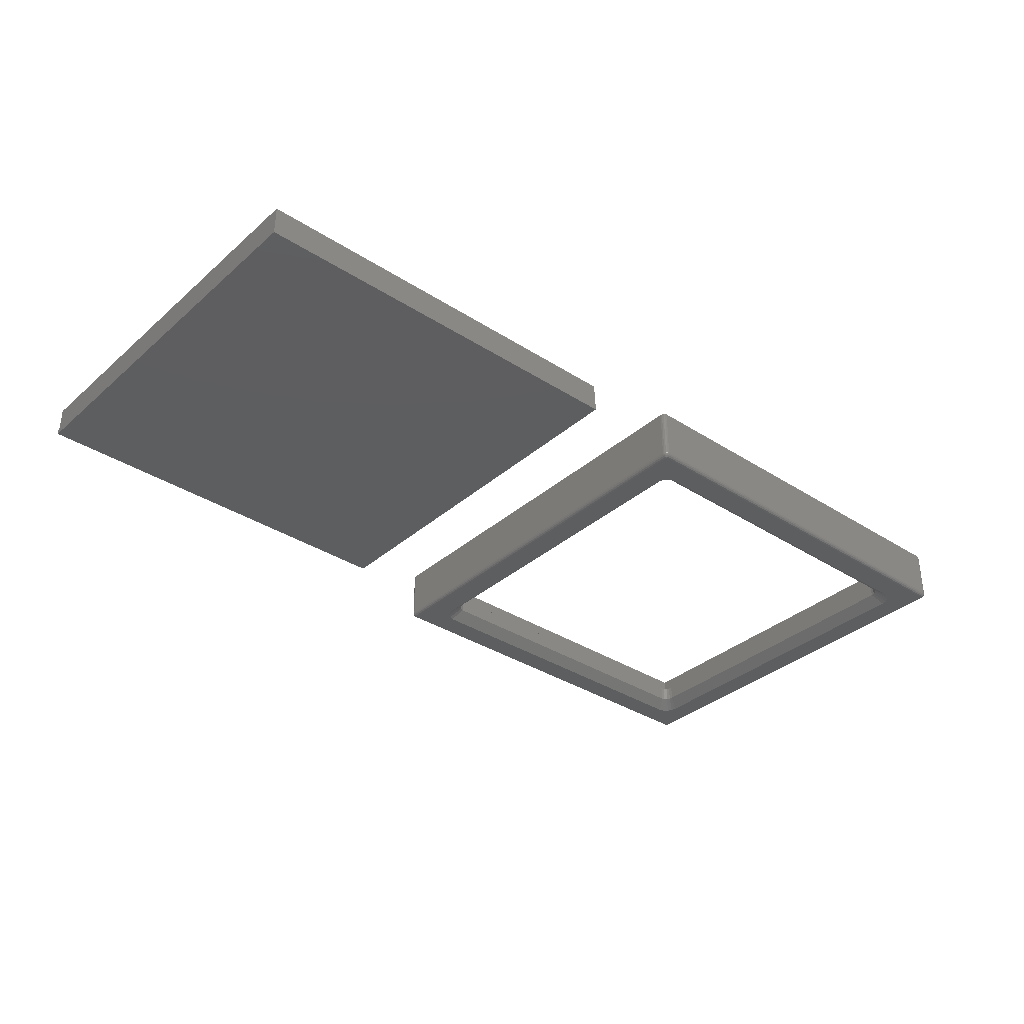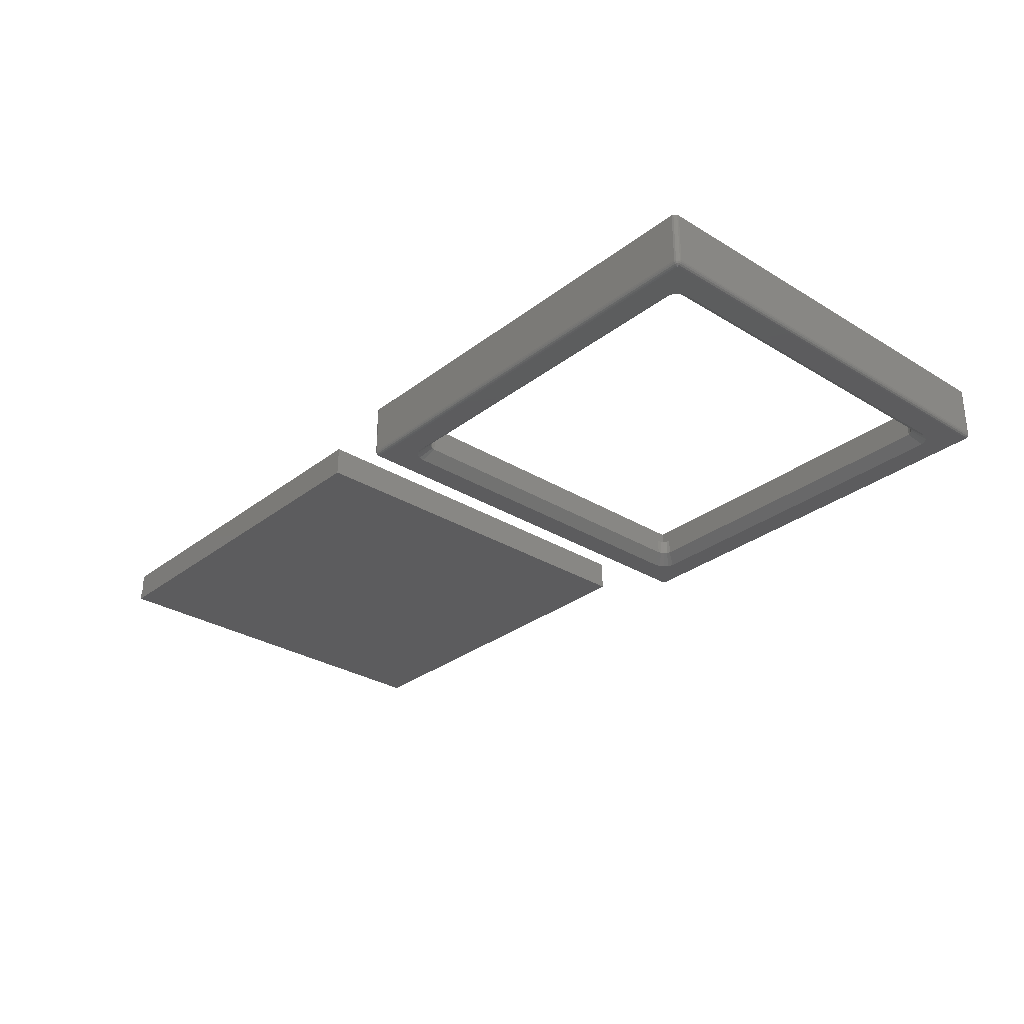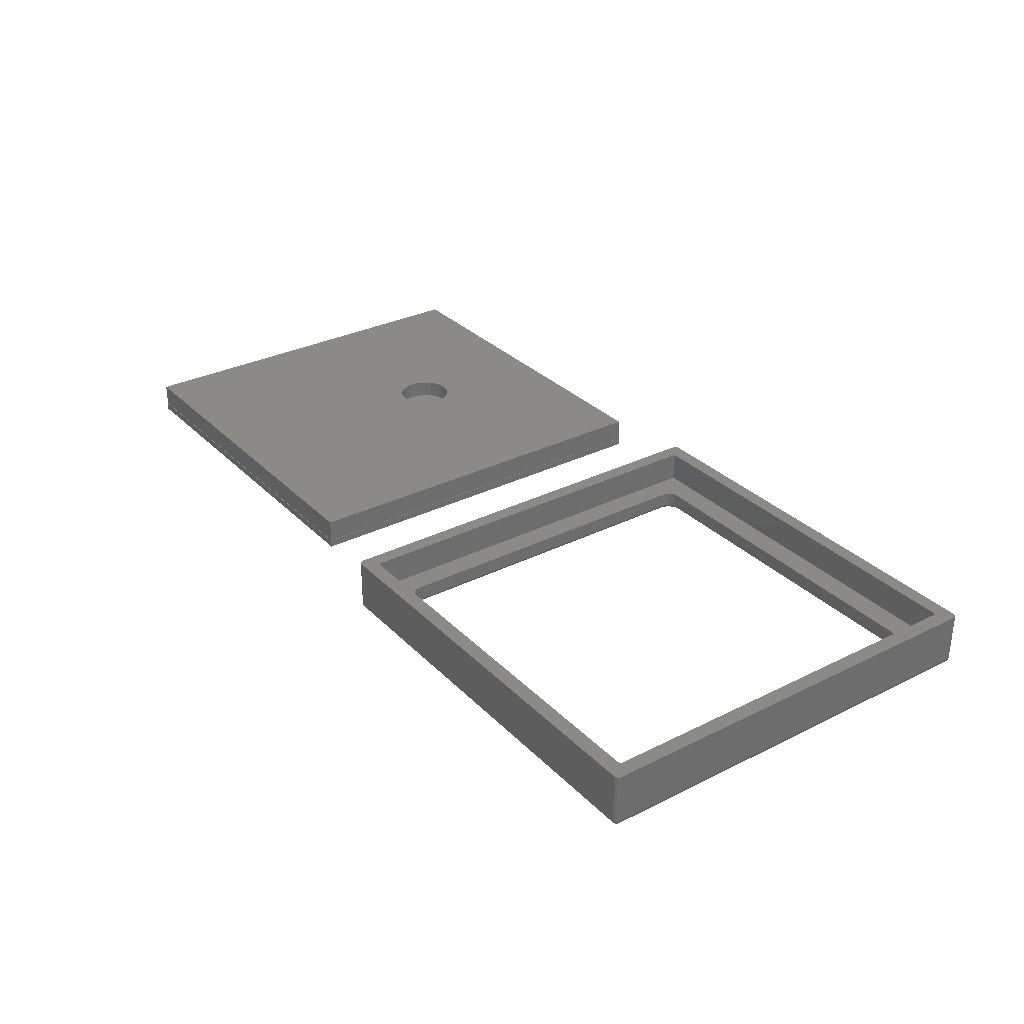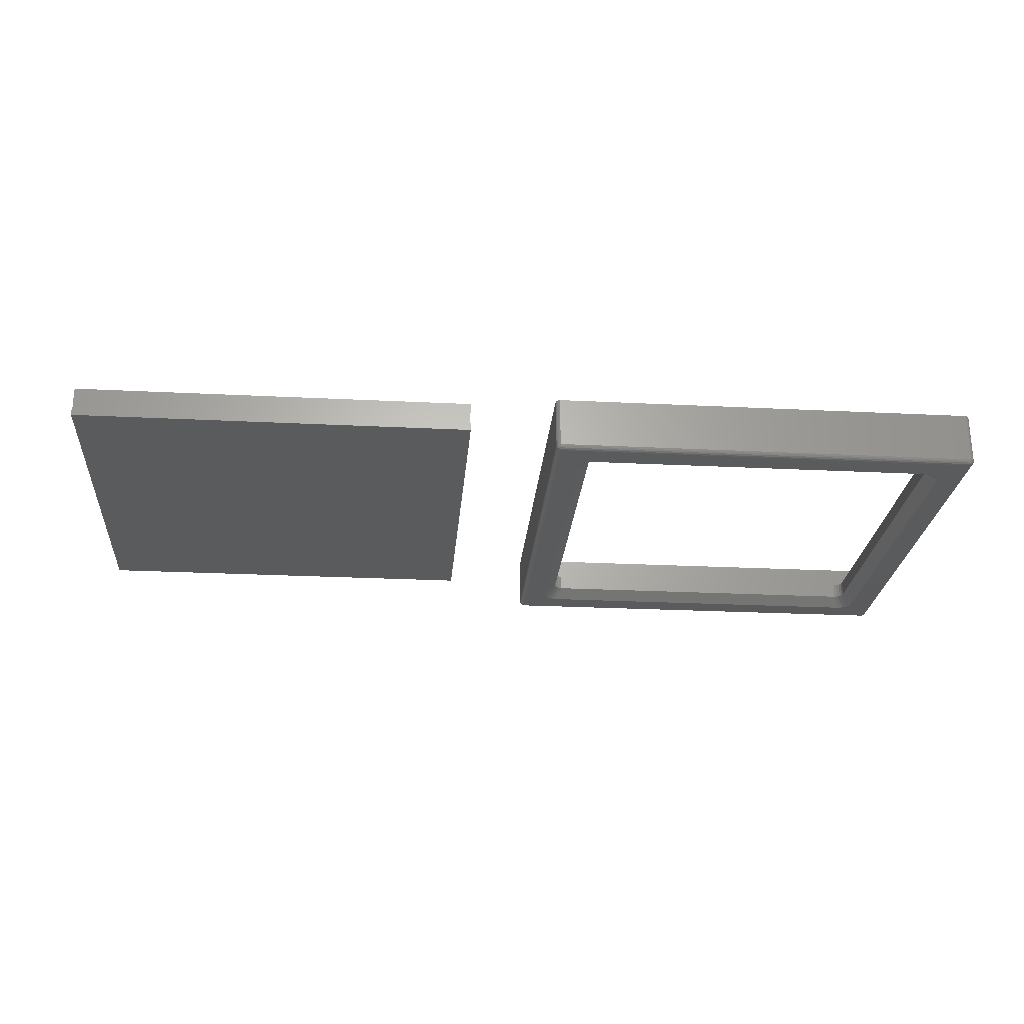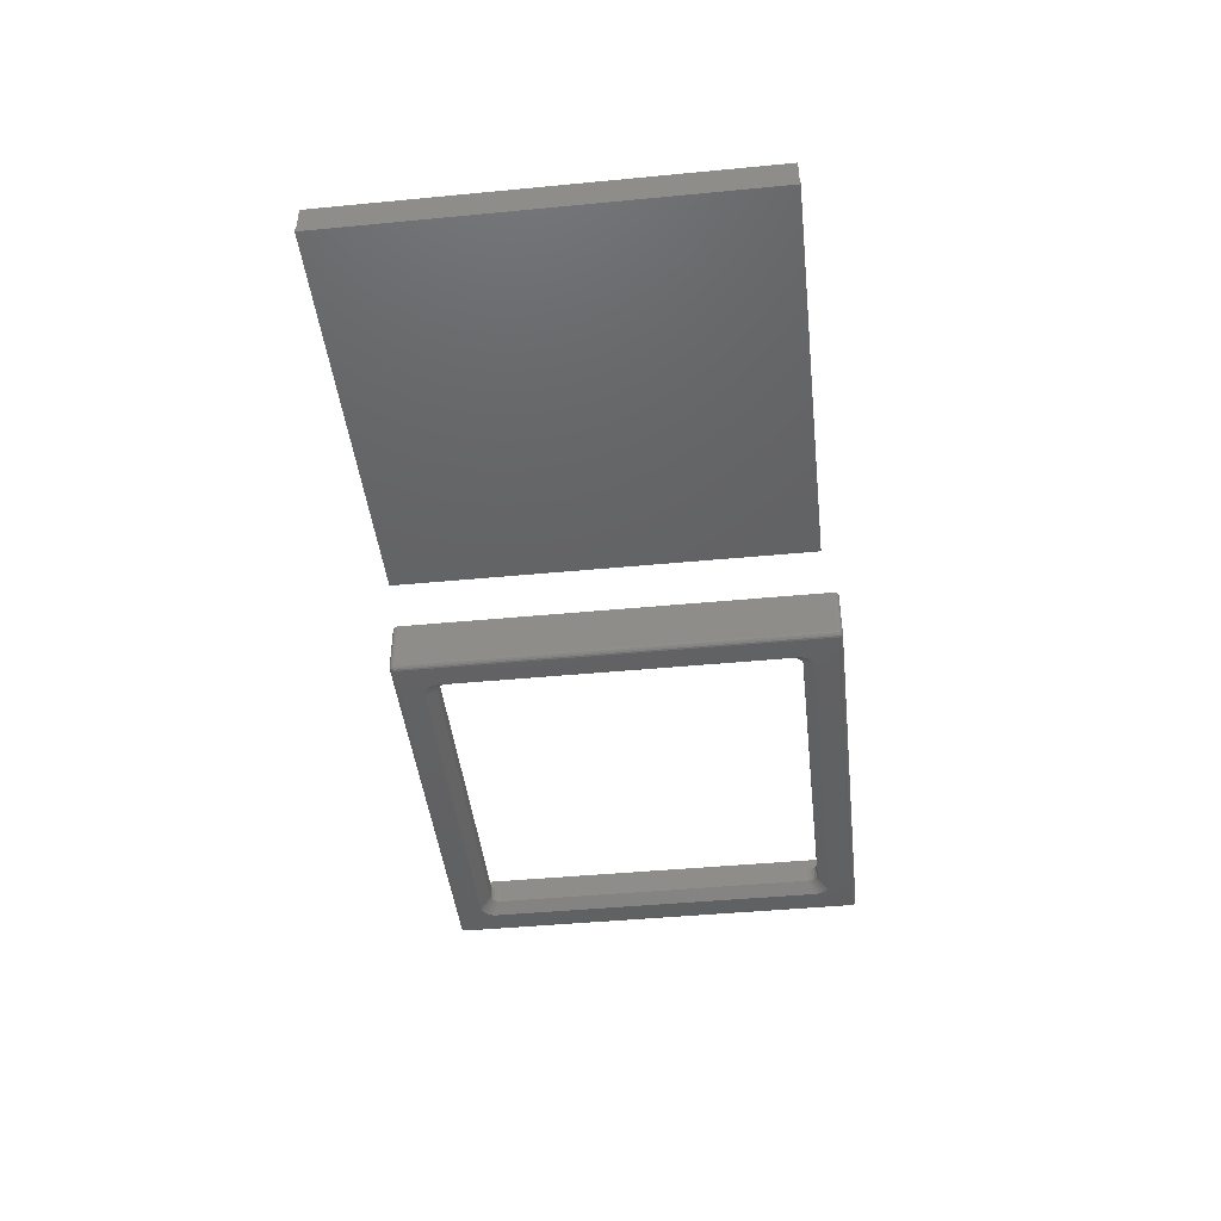
<metadata>
{"format":"stl","ext":"stl","renderer":"f3d","projection":"perspective","resolution":1024,"background":"white","views":[{"elev":-34.7,"azim":-40.8,"up":"+Z"},{"elev":-29.9,"azim":48.2,"up":"+Z"},{"elev":30.9,"azim":54.4,"up":"+Z"},{"elev":-24.8,"azim":-4.7,"up":"+Z"},{"elev":-44.1,"azim":-83.6,"up":"+Z"}]}
</metadata>
<code>
# stl→obj: 266 verts, 548 faces
v 39.8 -39.8 0
v 39.8 39.8 -4.5
v 39.8 39.8 0
v 39.8 -39.8 -4.5
v -39.9 -39.9 -6
v 39.9 39.9 -6
v 39.9 -39.9 -6
v -39.9 39.9 -6
v 5.38 9.356 0
v 5.5 10.5 0
v 5.38 11.64 0
v 5.024 12.74 0
v 4.45 13.73 0
v 3.68 14.59 0
v 2.75 15.26 0
v 1.7 15.73 0
v 0.5749 15.97 0
v -0.5749 15.97 0
v -39.8 39.8 0
v -1.7 15.73 0
v -5.38 11.64 0
v -5.5 10.5 0
v -5.024 12.74 0
v -4.45 13.73 0
v -3.68 14.59 0
v -2.75 15.26 0
v 5.024 8.263 0
v 4.45 7.267 0
v 3.68 6.413 0
v 2.75 5.737 0
v 1.7 5.269 0
v 0.5749 5.03 0
v -0.5749 5.03 0
v -39.8 -39.8 0
v -1.7 5.269 0
v -2.75 5.737 0
v -3.68 6.413 0
v -5.38 9.356 0
v -5.024 8.263 0
v -4.45 7.267 0
v -39.8 -39.8 -4.5
v -39.8 39.8 -4.5
v 39.9 -39.9 -4.5
v 39.9 39.9 -4.5
v -39.9 39.9 -4.5
v -39.9 -39.9 -4.5
v -0.5749 15.97 -3.5
v 0.5749 15.97 -3.5
v -3.68 14.59 -3.5
v -2.75 15.26 -3.5
v 5.38 11.64 -3.5
v 5.024 12.74 -3.5
v 5.5 10.5 -3.5
v 1.7 15.73 -3.5
v -0.5749 5.03 -3.5
v -1.7 5.269 -3.5
v -2.75 5.737 -3.5
v 3.68 6.413 -3.5
v 2.75 5.737 -3.5
v -4.45 13.73 -3.5
v 1.7 5.269 -3.5
v -5.38 9.356 -3.5
v -5.024 8.263 -3.5
v 5.38 9.356 -3.5
v 4.45 7.267 -3.5
v 5.024 8.263 -3.5
v -4.45 7.267 -3.5
v 4.45 13.73 -3.5
v 2.75 15.26 -3.5
v 3.68 14.59 -3.5
v -5.38 11.64 -3.5
v -5.5 10.5 -3.5
v -5.024 12.74 -3.5
v 0.5749 5.03 -3.5
v -1.7 15.73 -3.5
v -3.68 6.413 -3.5
v 142.2 42.98 0
v 143 42 0
v 142.9 42.34 0
v 140 40 0
v 143 -42 0
v 142.8 42.64 0
v 140 -40 0
v 142.5 42.87 0
v 142.2 -42.98 0
v 142.9 -42.34 0
v 142.8 -42.64 0
v 60 40 0
v 57 42 0
v 57.83 42.98 0
v 142.5 -42.87 0
v 60 -40 0
v 57.83 -42.98 0
v 57.5 42.87 0
v 57 -42 0
v 57.23 42.64 0
v 57.06 42.34 0
v 57.5 -42.87 0
v 57.23 -42.64 0
v 57.06 -42.34 0
v 135 -37.45 -10.98
v 66.35 -35.27 -8.995
v 133.6 -35.27 -8.995
v 64.98 -37.45 -10.98
v 64.01 -37.09 -10.98
v 62.69 35.52 -10.98
v 63.21 36.42 -10.98
v 64.82 33.98 -8.995
v 134.8 34.59 -8.995
v 136 37.09 -10.98
v 136.8 36.42 -10.98
v 136 -37.09 -10.98
v 134.3 -35.03 -8.995
v 63.21 -36.42 -10.98
v 65.17 -34.59 -8.995
v 64.82 -33.98 -8.995
v 135.2 33.98 -8.995
v 62.51 -34.5 -10.98
v 64.7 33.3 -8.995
v 64.7 -33.3 -8.995
v 62.51 34.5 -10.98
v 135.3 -33.3 -8.995
v 137.5 34.5 -10.98
v 137.5 -34.5 -10.98
v 135.3 33.3 -8.995
v 66.35 35.27 -8.995
v 135 37.45 -10.98
v 133.6 35.27 -8.995
v 64.98 37.45 -10.98
v 64 -37.09 -10.98
v 65.7 -35.03 -8.995
v 137.3 35.52 -10.98
v 65.7 35.03 -8.995
v 64.01 37.09 -10.98
v 64 37.09 -10.98
v 62.69 -35.52 -10.98
v 65.17 34.59 -8.995
v 134.3 35.03 -8.995
v 135.2 -33.98 -8.995
v 137.3 -35.52 -10.98
v 136.8 -36.42 -10.98
v 134.8 -34.59 -8.995
v 65.7 -35.03 -6
v 66.35 -35.27 -6
v 133.6 -35.27 -6
v 134.3 -35.03 -6
v 135.2 -33.98 -6
v 134.8 -34.59 -6
v 133.6 35.27 -6
v 66.35 35.27 -6
v 64.82 -33.98 -6
v 64.7 -33.3 -6
v 65.7 35.03 -6
v 65.17 34.59 -6
v 135.2 33.98 -6
v 135.3 33.3 -6
v 134.3 35.03 -6
v 65.17 -34.59 -6
v 134.8 34.59 -6
v 64.7 33.3 -6
v 64.82 33.98 -6
v 135.3 -33.3 -6
v 140 -40 -6
v 140 40 -6
v 60 40 -6
v 60 -40 -6
v 57.5 -42.87 -10
v 57.84 -42.93 -10.34
v 57.83 -42.98 -10
v 57.5 -42 -10.87
v 57.84 -42.06 -10.98
v 57.53 -42.17 -10.87
v 57.62 -42.66 -10.64
v 57.75 -42.43 -10.87
v 57.87 -42.75 -10.64
v 57.53 -42.81 -10.34
v 143 42 -10
v 143 -42 -10
v 142 42.17 -10.98
v 142.2 42.43 -10.87
v 142.1 42.15 -10.98
v 57.41 -42.49 -10.64
v 142.2 -42.98 -10
v 57.53 42.81 -10.34
v 57.84 42.93 -10.34
v 57.87 42.75 -10.64
v 57.23 -42 -10.64
v 57.5 42 -10.87
v 57.23 42 -10.64
v 142.1 42.49 -10.87
v 142.5 42.81 -10.34
v 142.5 42.87 -10
v 142.7 42.6 -10.34
v 142.4 42.66 -10.64
v 142.6 42.49 -10.64
v 57.91 -42.49 -10.87
v 57.06 -42.34 -10
v 57 -42 -10
v 57.28 -42.6 -10.34
v 57.23 -42.64 -10
v 57.97 -42.17 -10.98
v 57.62 -42.32 -10.87
v 57.06 -42 -10.34
v 57.12 -42.32 -10.34
v 142.5 -42.87 -10
v 57.28 42.26 -10.64
v 57.53 42.17 -10.87
v 57.83 42 -10.98
v 57.83 -42 -10.98
v 142.2 42.93 -10.34
v 142.2 42.98 -10
v 142.8 42.64 -10
v 142.9 42 -10.34
v 142.9 -42 -10.34
v 142.4 42.32 -10.87
v 142.1 42.11 -10.98
v 57.97 42.17 -10.98
v 57.91 42.49 -10.87
v 57.28 -42.26 -10.64
v 57.75 42.43 -10.87
v 142.2 42.06 -10.98
v 142.5 42.17 -10.87
v 142.7 -42.6 -10.34
v 142.9 -42.34 -10
v 142.8 -42.64 -10
v 142.7 42.26 -10.64
v 142.2 -42.43 -10.87
v 142.6 -42.49 -10.64
v 142.4 -42.66 -10.64
v 142.1 -42.75 -10.64
v 142.1 -42.49 -10.87
v 57.87 -42.11 -10.98
v 57.91 -42.15 -10.98
v 57.84 42.06 -10.98
v 142.5 42 -10.87
v 142.8 42 -10.64
v 142 -42.17 -10.98
v 142.2 -42 -10.98
v 142.2 -42.06 -10.98
v 142.2 42 -10.98
v 142.1 -42.11 -10.98
v 142.1 -42.15 -10.98
v 57.91 42.15 -10.98
v 57.87 42.11 -10.98
v 57.06 42 -10.34
v 142.2 -42.93 -10.34
v 142.9 42.34 -10
v 142.5 -42.81 -10.34
v 57.83 42.98 -10
v 142.1 42.75 -10.64
v 57.62 42.32 -10.87
v 57.5 42.87 -10
v 57 42 -10
v 57.06 42.34 -10
v 142.4 -42.32 -10.87
v 142.8 -42 -10.64
v 142.9 42.32 -10.34
v 57.23 42.64 -10
v 57.28 42.6 -10.34
v 142.7 -42.26 -10.64
v 142.9 -42.32 -10.34
v 142.5 -42 -10.87
v 57.41 42.49 -10.64
v 57.12 42.32 -10.34
v 142.5 -42.17 -10.87
v 57.62 42.66 -10.64
f 1 2 3
f 2 1 4
f 5 6 7
f 6 5 8
f 9 3 10
f 3 11 10
f 3 12 11
f 3 13 12
f 3 14 13
f 3 15 14
f 3 16 15
f 3 17 16
f 3 18 17
f 19 18 3
f 18 19 20
f 21 19 22
f 23 19 21
f 24 19 23
f 25 19 24
f 26 19 25
f 20 19 26
f 3 9 1
f 27 1 9
f 28 1 27
f 29 1 28
f 30 1 29
f 31 1 30
f 32 1 31
f 33 1 32
f 34 33 35
f 34 35 36
f 34 36 37
f 19 38 22
f 34 38 19
f 38 34 39
f 39 34 40
f 40 34 37
f 33 34 1
f 41 19 42
f 19 41 34
f 2 19 3
f 19 2 42
f 41 1 34
f 1 41 4
f 43 6 44
f 6 43 7
f 44 2 43
f 44 42 2
f 42 45 41
f 45 42 44
f 4 43 2
f 41 43 4
f 41 46 43
f 46 41 45
f 5 45 8
f 45 5 46
f 6 45 44
f 45 6 8
f 5 43 46
f 43 5 7
f 47 17 18
f 17 47 48
f 49 26 25
f 26 49 50
f 51 12 52
f 12 51 11
f 53 11 51
f 11 53 10
f 48 16 17
f 16 48 54
f 55 35 33
f 35 55 56
f 56 36 35
f 36 56 57
f 58 30 29
f 30 58 59
f 24 49 25
f 49 24 60
f 59 31 30
f 31 59 61
f 39 62 38
f 62 39 63
f 64 10 53
f 10 64 9
f 65 27 66
f 27 65 28
f 40 63 39
f 63 40 67
f 52 13 68
f 13 52 12
f 58 28 65
f 28 58 29
f 69 14 15
f 14 69 70
f 22 71 21
f 71 22 72
f 54 15 16
f 15 54 69
f 23 60 24
f 60 23 73
f 61 32 31
f 32 61 74
f 68 14 70
f 14 68 13
f 21 73 23
f 73 21 71
f 74 33 32
f 33 74 55
f 50 20 26
f 20 50 75
f 51 64 53
f 52 64 51
f 52 66 64
f 68 66 52
f 68 65 66
f 70 65 68
f 70 58 65
f 69 58 70
f 69 59 58
f 54 59 69
f 54 61 59
f 48 61 54
f 48 74 61
f 47 74 48
f 47 55 74
f 75 55 47
f 75 56 55
f 50 56 75
f 50 57 56
f 49 57 50
f 49 76 57
f 60 76 49
f 60 67 76
f 73 67 60
f 73 63 67
f 71 63 73
f 71 62 63
f 62 71 72
f 75 18 20
f 18 75 47
f 66 9 64
f 9 66 27
f 57 37 36
f 37 57 76
f 37 67 40
f 67 37 76
f 38 72 22
f 72 38 62
f 77 78 79
f 78 80 81
f 77 79 82
f 83 81 80
f 77 82 84
f 85 81 83
f 78 77 80
f 81 85 86
f 86 85 87
f 77 88 80
f 89 88 90
f 90 88 77
f 87 85 91
f 92 85 83
f 92 93 85
f 88 89 92
f 89 90 94
f 95 92 89
f 89 94 96
f 92 95 93
f 89 96 97
f 93 95 98
f 98 95 99
f 99 95 100
f 101 102 103
f 102 101 104
f 105 102 104
f 106 107 108
f 109 110 111
f 112 113 112
f 113 112 103
f 114 115 114
f 115 114 116
f 109 111 117
f 111 109 111
f 118 119 120
f 119 118 121
f 122 123 124
f 123 122 125
f 126 127 128
f 127 126 129
f 130 131 130
f 131 130 115
f 128 127 110
f 117 111 132
f 133 134 126
f 134 133 135
f 117 123 125
f 123 117 132
f 103 112 101
f 105 131 102
f 131 105 130
f 118 116 136
f 116 118 120
f 114 115 130
f 107 135 137
f 134 129 126
f 138 110 110
f 110 138 128
f 138 110 109
f 110 138 110
f 139 124 140
f 124 139 122
f 139 140 141
f 135 133 137
f 133 135 135
f 121 108 119
f 108 121 106
f 107 137 108
f 137 107 107
f 113 112 112
f 112 113 142
f 142 141 141
f 141 142 139
f 142 141 112
f 136 116 114
f 102 143 144
f 143 102 131
f 113 145 146
f 145 113 103
f 142 147 139
f 147 142 148
f 126 149 150
f 149 126 128
f 103 144 145
f 144 103 102
f 151 120 152
f 120 151 116
f 133 150 153
f 150 133 126
f 137 153 154
f 153 137 133
f 142 146 148
f 146 142 113
f 125 155 117
f 155 125 156
f 128 157 149
f 157 128 138
f 131 158 143
f 158 131 115
f 158 116 151
f 116 158 115
f 117 159 109
f 159 117 155
f 160 108 161
f 108 160 119
f 161 137 154
f 137 161 108
f 122 156 125
f 156 122 162
f 152 119 160
f 119 152 120
f 139 162 122
f 162 139 147
f 138 159 157
f 159 138 109
f 163 80 164
f 80 163 83
f 164 156 163
f 164 155 156
f 164 159 155
f 164 157 159
f 164 149 157
f 164 150 149
f 160 165 152
f 161 165 160
f 154 165 161
f 153 165 154
f 150 165 153
f 165 150 164
f 162 163 156
f 147 163 162
f 148 163 147
f 146 163 148
f 145 163 146
f 144 163 145
f 144 166 163
f 143 166 144
f 158 166 143
f 151 166 158
f 152 166 151
f 166 152 165
f 92 165 88
f 165 92 166
f 165 80 88
f 80 165 164
f 163 92 83
f 92 163 166
f 167 168 169
f 170 171 172
f 173 174 175
f 176 173 175
f 81 177 78
f 177 81 178
f 179 180 181
f 182 174 173
f 169 85 93
f 85 169 183
f 184 185 186
f 187 188 170
f 188 187 189
f 179 190 180
f 191 192 193
f 180 194 195
f 174 196 175
f 197 95 198
f 95 197 100
f 197 199 200
f 174 201 196
f 182 172 202
f 197 203 204
f 183 91 85
f 91 183 205
f 206 207 188
f 170 208 209
f 208 170 188
f 210 211 192
f 212 84 82
f 84 212 192
f 178 213 177
f 213 178 214
f 181 215 216
f 182 202 174
f 217 190 179
f 190 217 218
f 199 182 176
f 187 170 219
f 220 218 217
f 221 215 222
f 223 224 225
f 195 193 226
f 205 87 91
f 87 205 225
f 227 228 229
f 230 196 231
f 196 230 175
f 231 227 230
f 202 232 233
f 188 234 208
f 181 180 215
f 216 215 221
f 200 98 99
f 98 200 167
f 182 173 176
f 235 226 236
f 220 186 218
f 237 238 239
f 238 124 240
f 237 239 241
f 123 240 124
f 237 241 242
f 132 240 123
f 238 237 141
f 111 240 132
f 111 240 111
f 238 140 124
f 238 141 140
f 238 141 141
f 237 112 141
f 237 112 112
f 237 112 112
f 237 101 112
f 237 104 101
f 201 105 104
f 201 130 130
f 209 114 114
f 136 209 118
f 114 209 136
f 209 114 201
f 130 201 114
f 105 201 130
f 201 104 237
f 179 240 111
f 240 179 221
f 216 179 181
f 221 179 216
f 110 179 111
f 110 179 110
f 110 179 110
f 127 179 110
f 129 179 127
f 217 134 135
f 217 135 107
f 208 107 106
f 129 217 179
f 134 217 129
f 135 217 135
f 107 208 107
f 208 106 121
f 118 209 121
f 209 201 233
f 208 121 209
f 209 233 232
f 107 208 217
f 209 232 171
f 217 208 243
f 243 208 244
f 244 208 234
f 174 233 201
f 187 245 189
f 245 187 203
f 175 246 168
f 246 175 230
f 168 183 169
f 183 168 246
f 224 214 178
f 230 227 229
f 213 247 177
f 222 195 226
f 230 248 246
f 221 222 235
f 222 226 235
f 167 93 98
f 93 167 169
f 210 249 211
f 249 210 185
f 250 194 180
f 251 220 243
f 249 94 90
f 94 249 252
f 202 233 174
f 170 209 171
f 219 170 172
f 198 203 197
f 189 206 188
f 253 254 245
f 203 253 245
f 253 203 198
f 231 201 237
f 201 231 196
f 237 242 227
f 242 255 227
f 214 236 213
f 236 214 256
f 192 77 84
f 77 192 211
f 78 247 79
f 247 78 177
f 193 247 257
f 226 193 257
f 167 176 168
f 176 175 168
f 200 100 197
f 100 200 99
f 207 251 234
f 188 207 234
f 204 219 199
f 203 219 204
f 197 204 199
f 203 187 219
f 254 96 258
f 96 254 97
f 245 206 189
f 220 217 243
f 258 252 259
f 79 212 82
f 212 79 247
f 237 227 231
f 230 229 248
f 87 224 86
f 224 87 225
f 260 214 261
f 261 214 224
f 221 235 240
f 262 236 256
f 236 262 235
f 215 195 222
f 180 195 215
f 226 213 236
f 191 193 195
f 210 192 191
f 194 191 195
f 202 171 232
f 172 171 202
f 200 199 167
f 199 176 167
f 199 219 182
f 219 172 182
f 211 90 77
f 90 211 249
f 206 263 207
f 254 259 264
f 263 220 251
f 263 251 207
f 265 260 228
f 242 241 255
f 248 223 205
f 229 228 248
f 86 178 81
f 178 86 224
f 260 256 214
f 193 212 247
f 192 212 193
f 250 191 194
f 250 210 191
f 198 89 253
f 89 198 95
f 252 249 185
f 263 266 220
f 251 244 234
f 251 243 244
f 265 262 260
f 262 256 260
f 255 265 228
f 228 260 223
f 248 228 223
f 205 223 225
f 246 248 205
f 246 205 183
f 239 238 262
f 239 262 265
f 226 257 213
f 257 247 213
f 250 185 210
f 185 250 186
f 190 250 180
f 254 258 259
f 253 97 254
f 97 253 89
f 252 185 184
f 245 264 206
f 227 255 228
f 239 265 255
f 241 239 255
f 223 261 224
f 223 260 261
f 238 235 262
f 235 238 240
f 206 259 263
f 259 184 263
f 218 250 190
f 250 218 186
f 263 184 266
f 264 259 206
f 245 254 264
f 184 186 266
f 266 186 220
f 259 252 184
f 252 96 94
f 96 252 258

</code>
